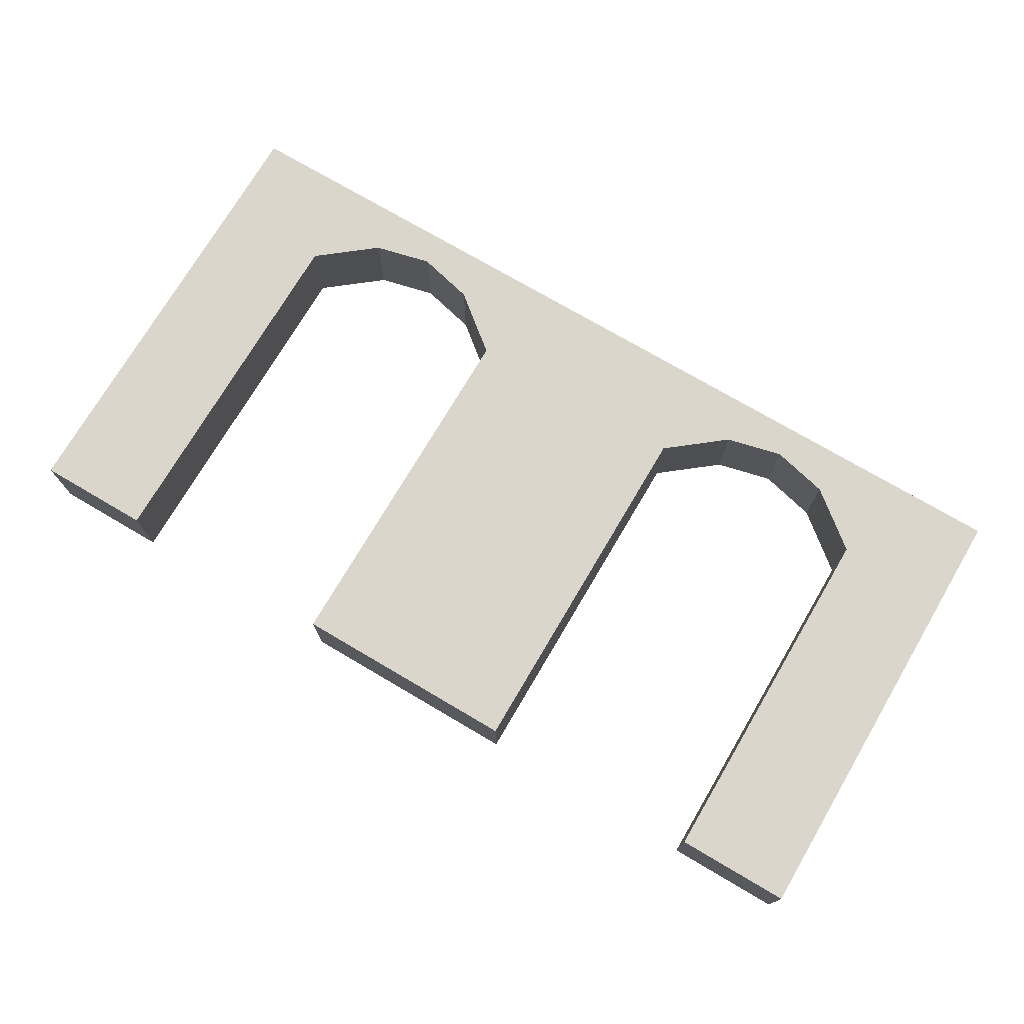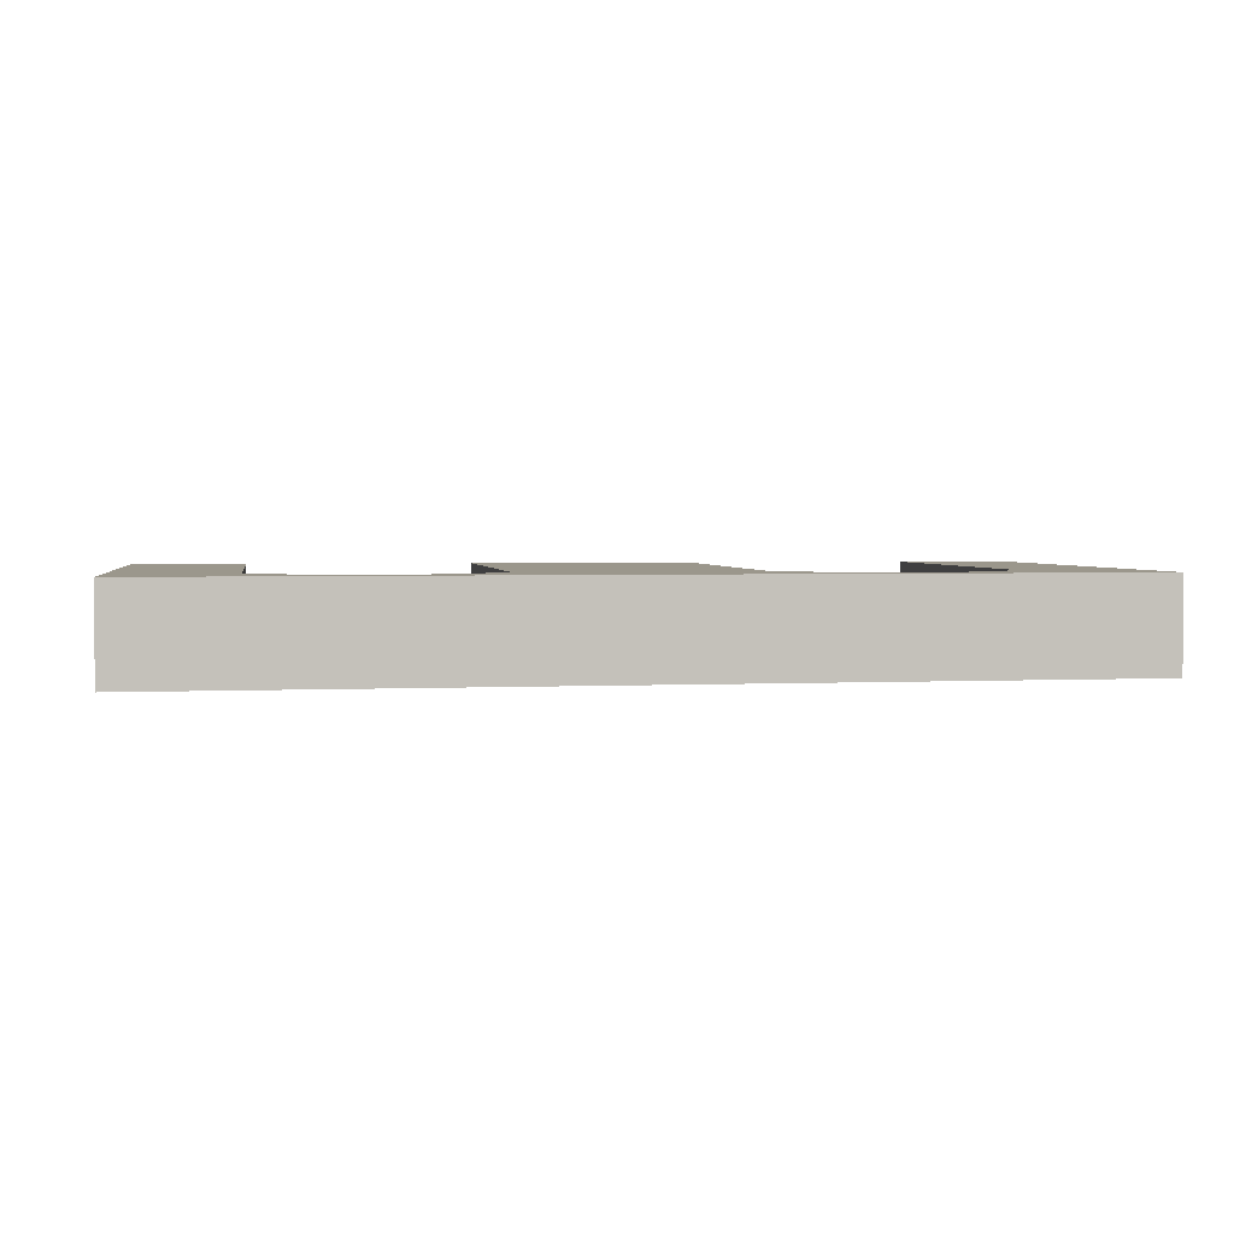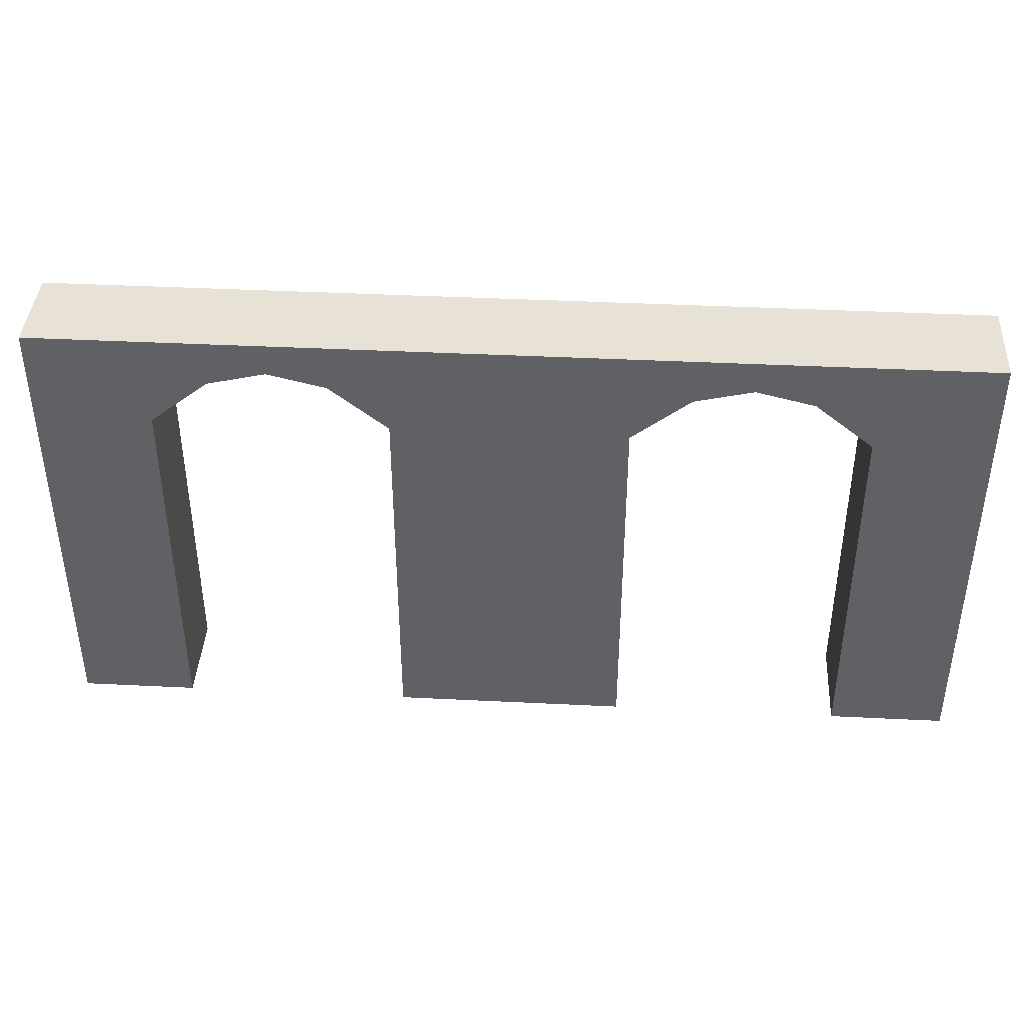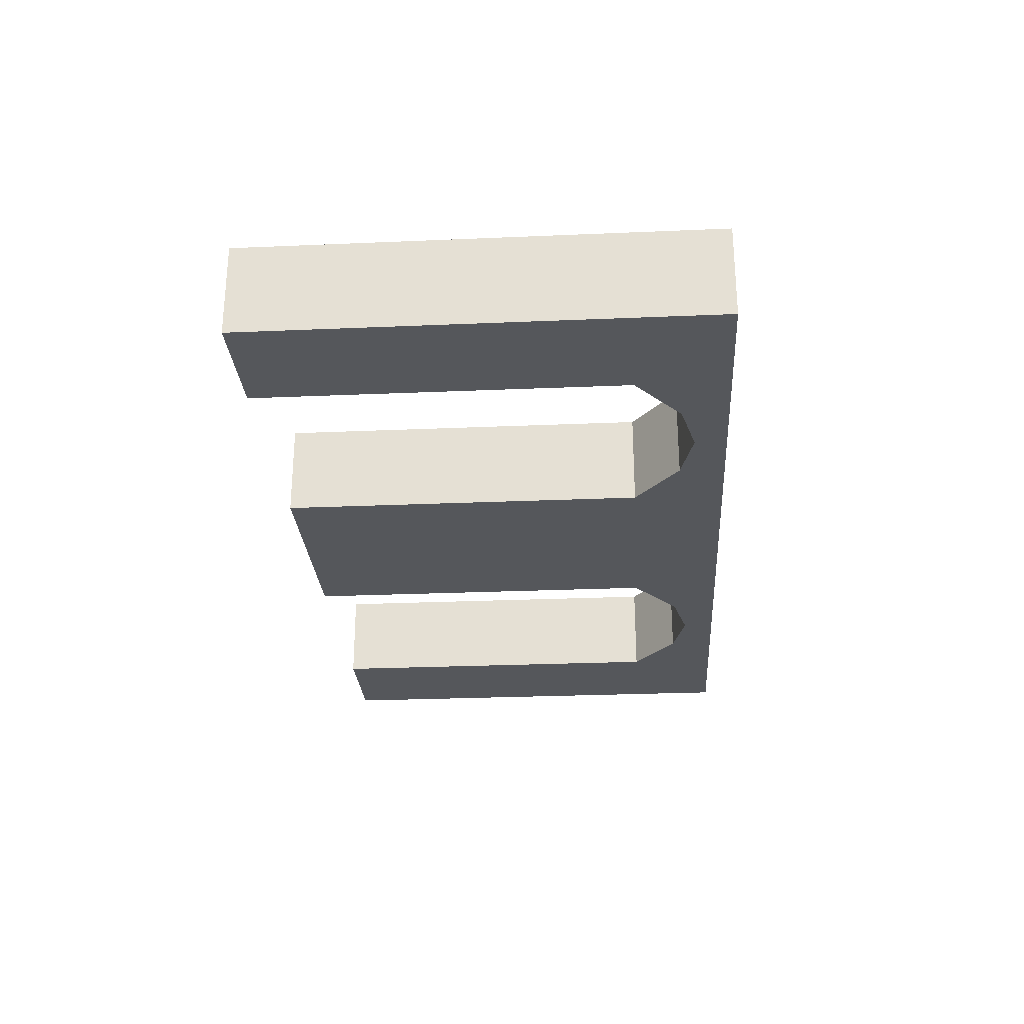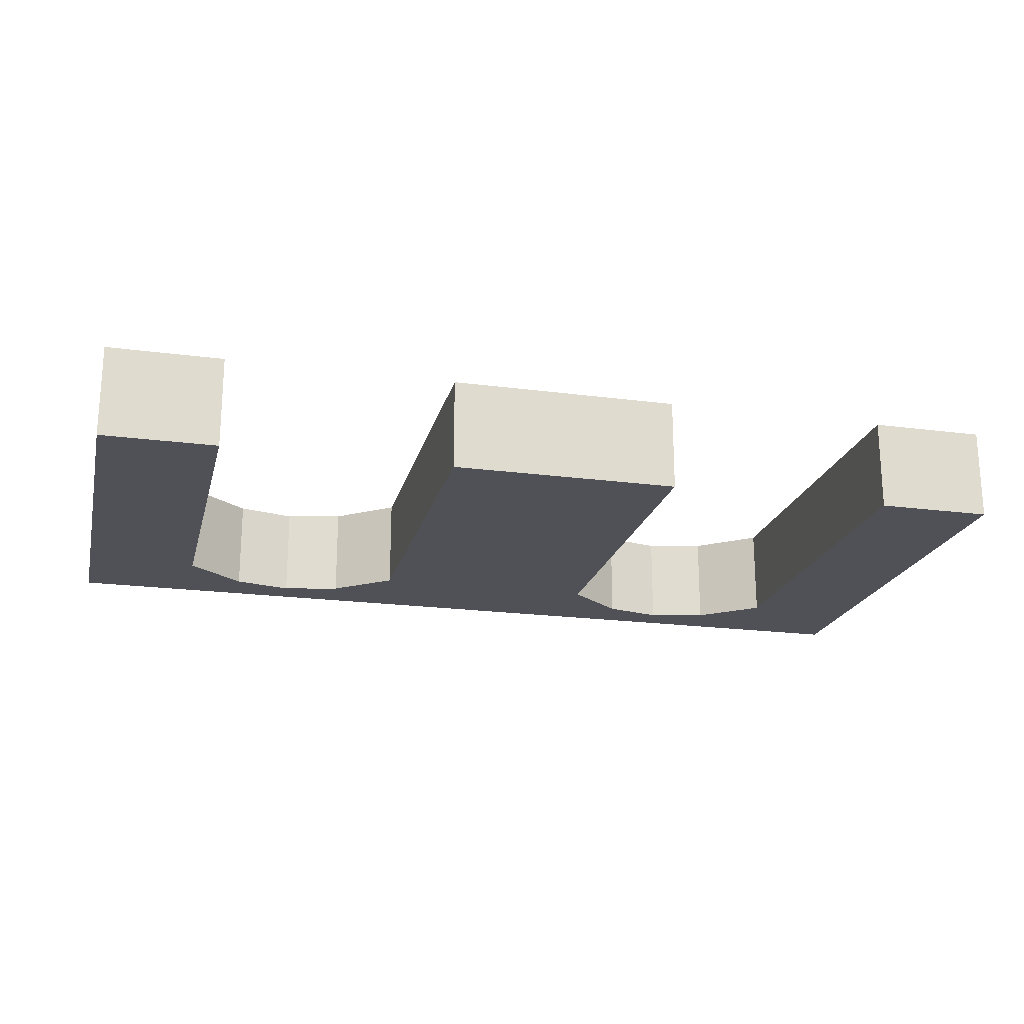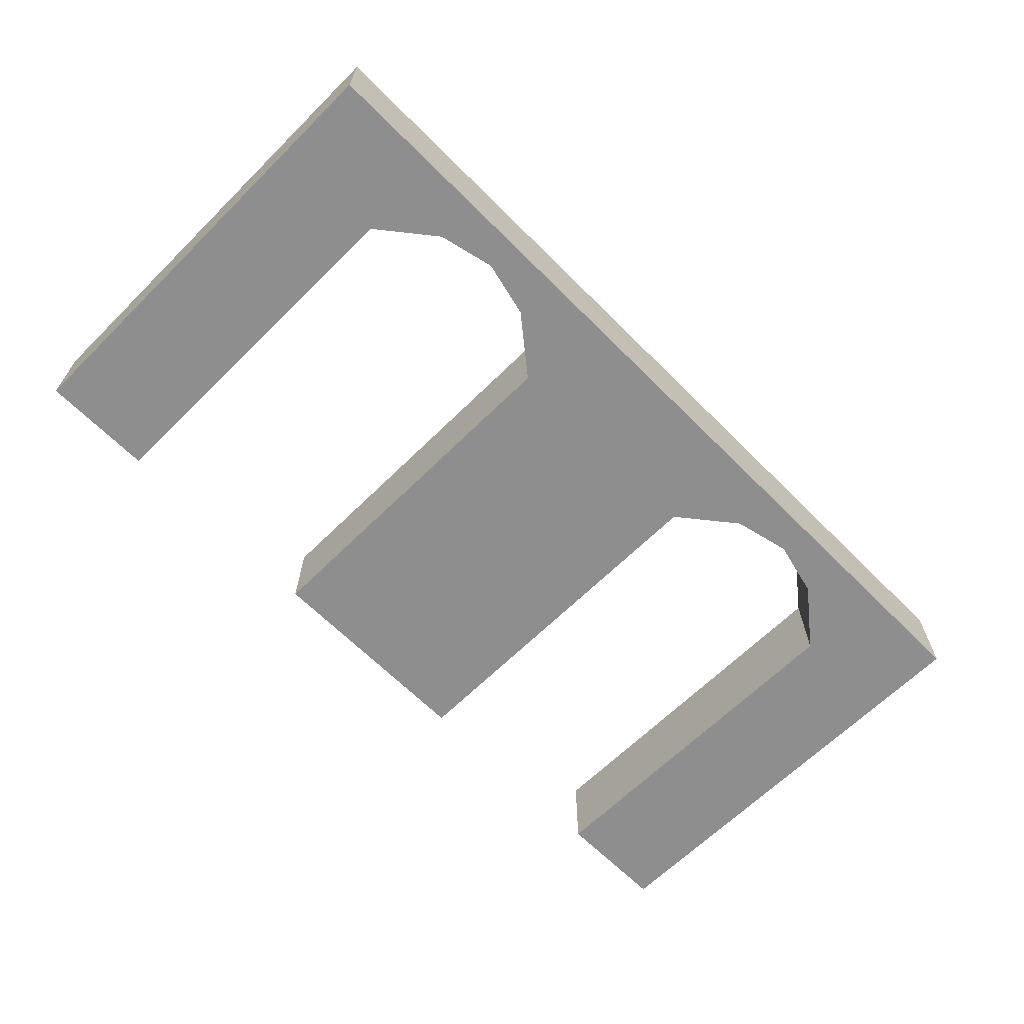
<metadata>
{"format":"obj","ext":"obj","renderer":"f3d","projection":"perspective","resolution":1024,"background":"white","views":[{"elev":73.8,"azim":30.5,"up":"+Z"},{"elev":2.7,"azim":170.7,"up":"+Z"},{"elev":40.5,"azim":3.5,"up":"+Y"},{"elev":-27.0,"azim":93.8,"up":"+Z"},{"elev":-20.5,"azim":-13.6,"up":"+Z"},{"elev":-65.0,"azim":134.8,"up":"+Z"}]}
</metadata>
<code>
v 500 0 -25
v -0.001953 0 -25
v 500 250 -25
v -0.001953 250 -25
v 500 250 25
v -0.001953 250 25
v 500 0 25
v -0.001953 0 25
v 500 250 -0.003906
v -0.001953 250 0
v -0.001953 0 0
v 500 0 -0.003906
v 375 250 25
v 375 250 -0.003906
v 375 250 -25
v 312.5 0 0
v 312.5 0 -25
v 312.5 200 -25
v 312.5 200 25
v 312.5 0 25
v 437.5 0 -25
v 437.5 0 -0.003906
v 437.5 0 25
v 437.5 200 25
v 437.5 200 -25
v 125 250 -25
v 125 250 0
v 125 250 25
v 62.5 0 0
v 62.5 0 -25
v 62.5 200 -25
v 62.5 200 25
v 62.5 0 25
v 187.5 0 -25
v 187.5 0 0
v 187.5 0 25
v 187.5 200 25
v 187.5 200 -25
v 406.2 225 -25
v 406.2 225 25
v 343.7 225 25
v 343.7 225 -25
v 156.2 225 -25
v 156.2 225 25
v 93.75 225 25
v 93.75 225 -25
v 125 232.5 25
v 375 232.5 25
v 375 232.5 -25
v 125 232.5 -25
v 250 250 -25
v 250 250 25
v 250 250 0
f 18 17 34 38
f 52 53 27 28
f 44 52 28 47
f 8 6 10 11
f 12 9 5 7
f 53 51 26 27
f 10 4 2 11
f 1 3 9 12
f 38 43 51 42 18
f 5 13 48 40
f 9 14 13 5
f 3 15 14 9
f 25 3 1 21
f 12 22 21 1
f 7 23 22 12
f 46 4 26 50
f 27 26 4 10
f 28 27 10 6
f 32 6 8 33
f 30 29 11 2
f 29 33 8 11
f 16 35 34 17
f 36 35 16 20
f 35 36 34
f 36 37 38 34
f 32 33 30 31
f 33 29 30
f 45 32 31 46
f 47 45 46 50
f 44 47 50 43
f 37 44 43 38
f 20 16 17
f 19 20 17 18
f 22 23 21
f 23 24 25 21
f 41 19 18 42
f 48 41 42 49
f 40 48 49 39
f 24 40 39 25
f 19 37 36 20
f 5 24 23 7
f 45 6 32
f 4 31 30 2
f 25 39 3
f 51 43 50 26
f 42 51 15 49
f 3 39 49 15
f 31 4 46
f 47 28 6 45
f 13 52 41 48
f 41 52 44 37 19
f 5 40 24
f 14 53 52 13
f 15 51 53 14

</code>
